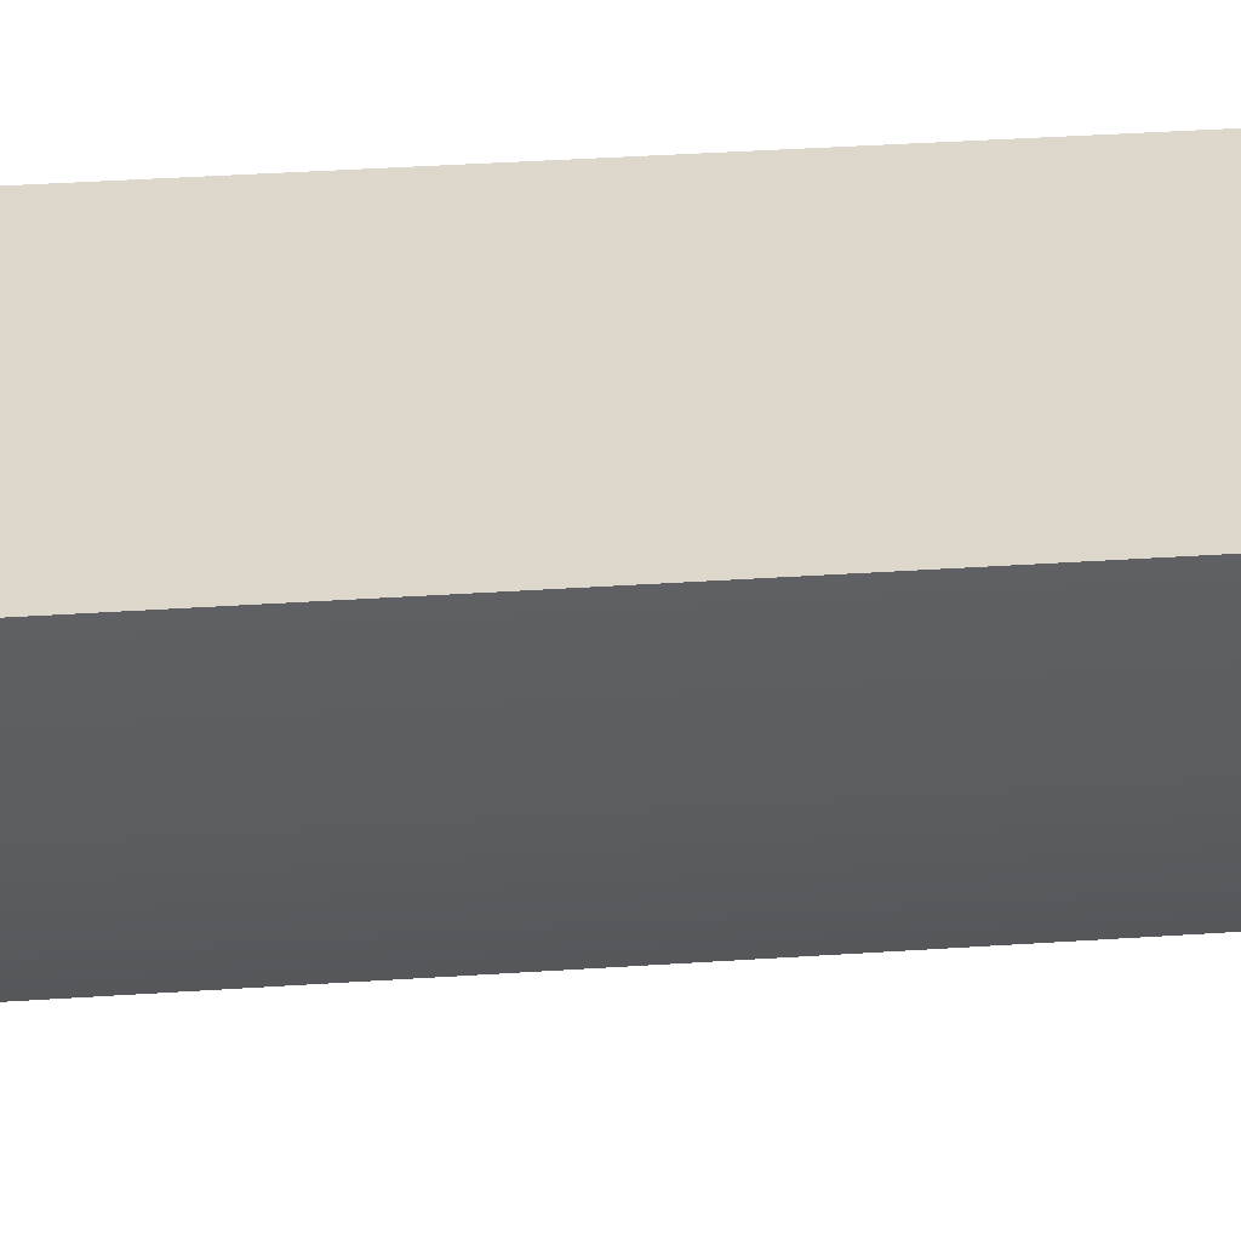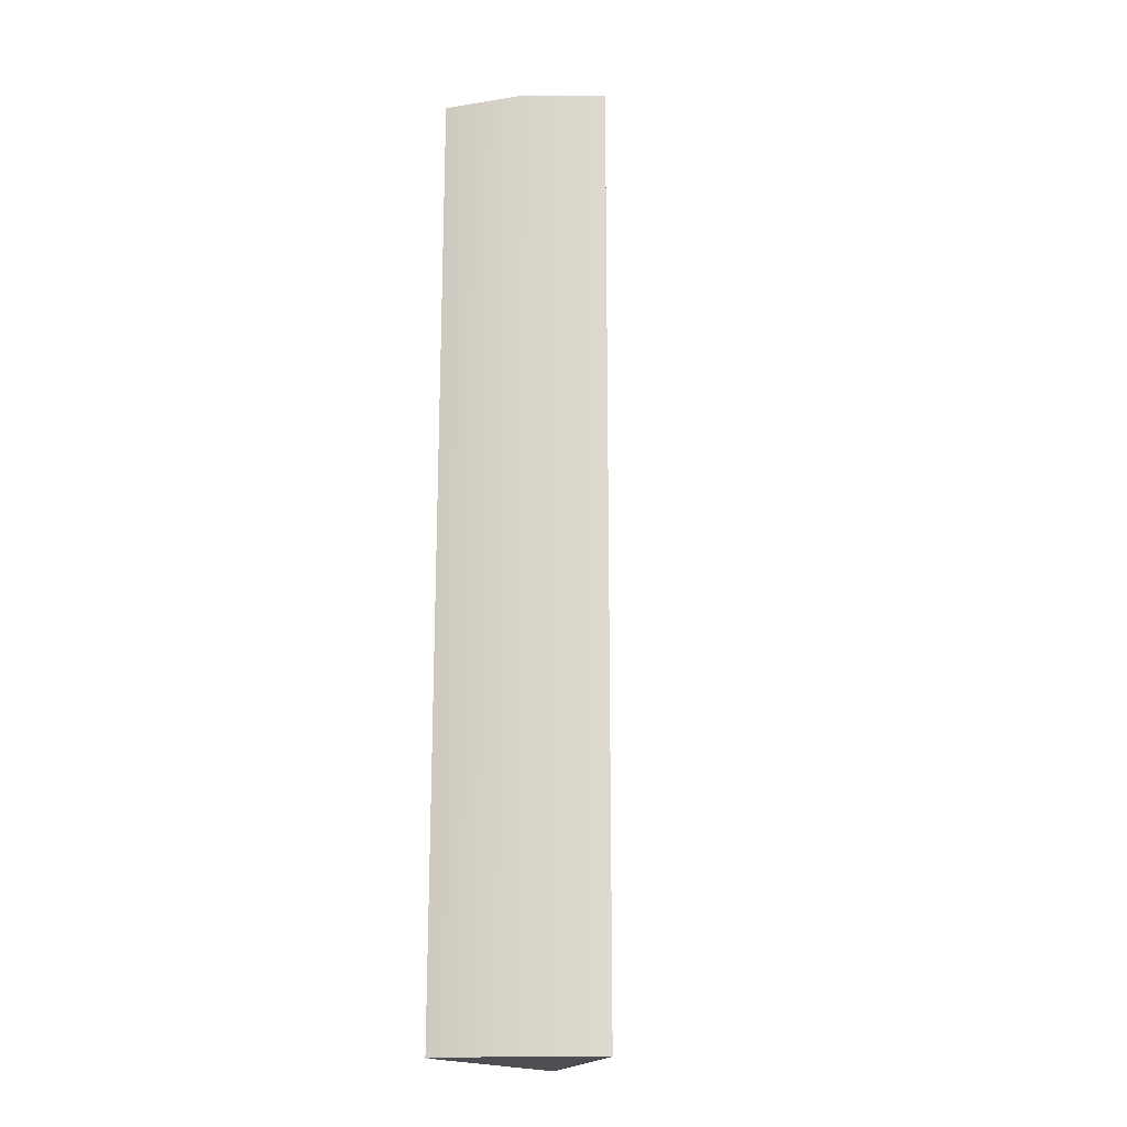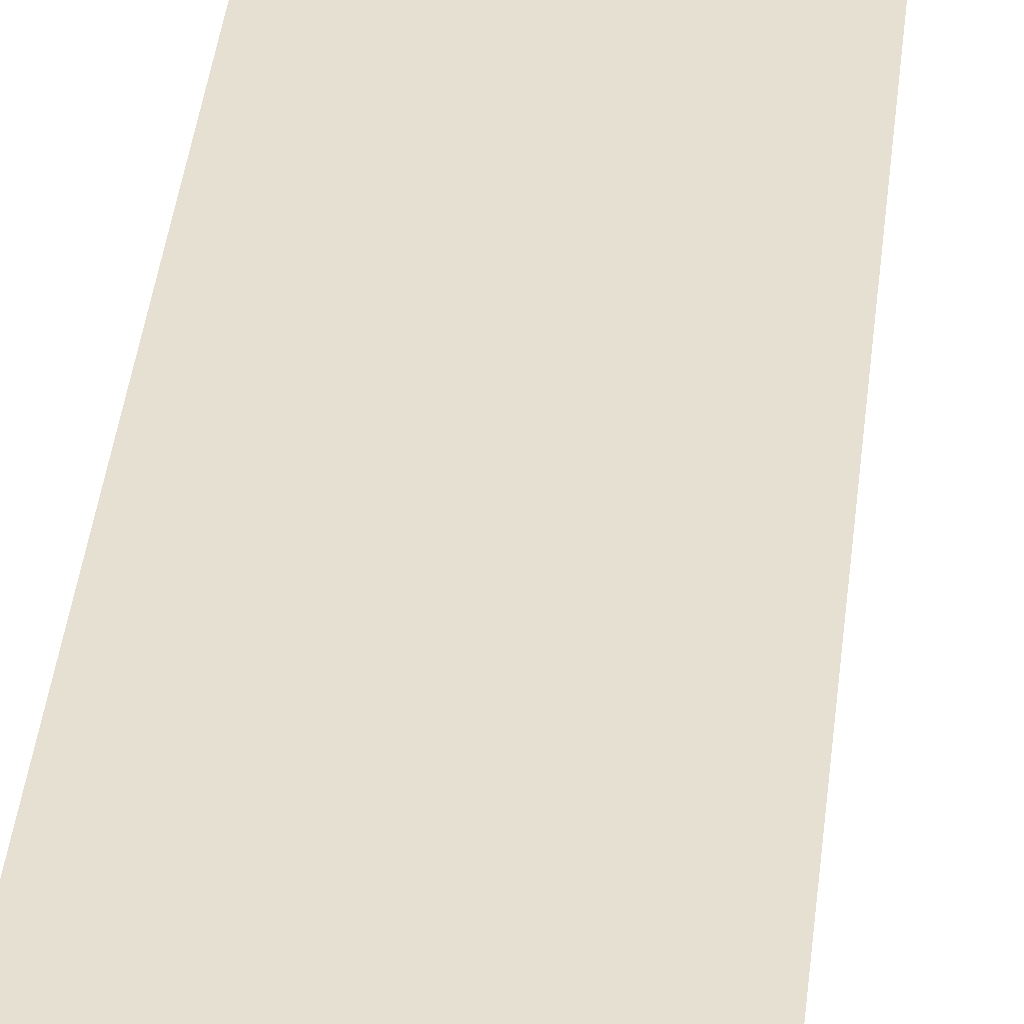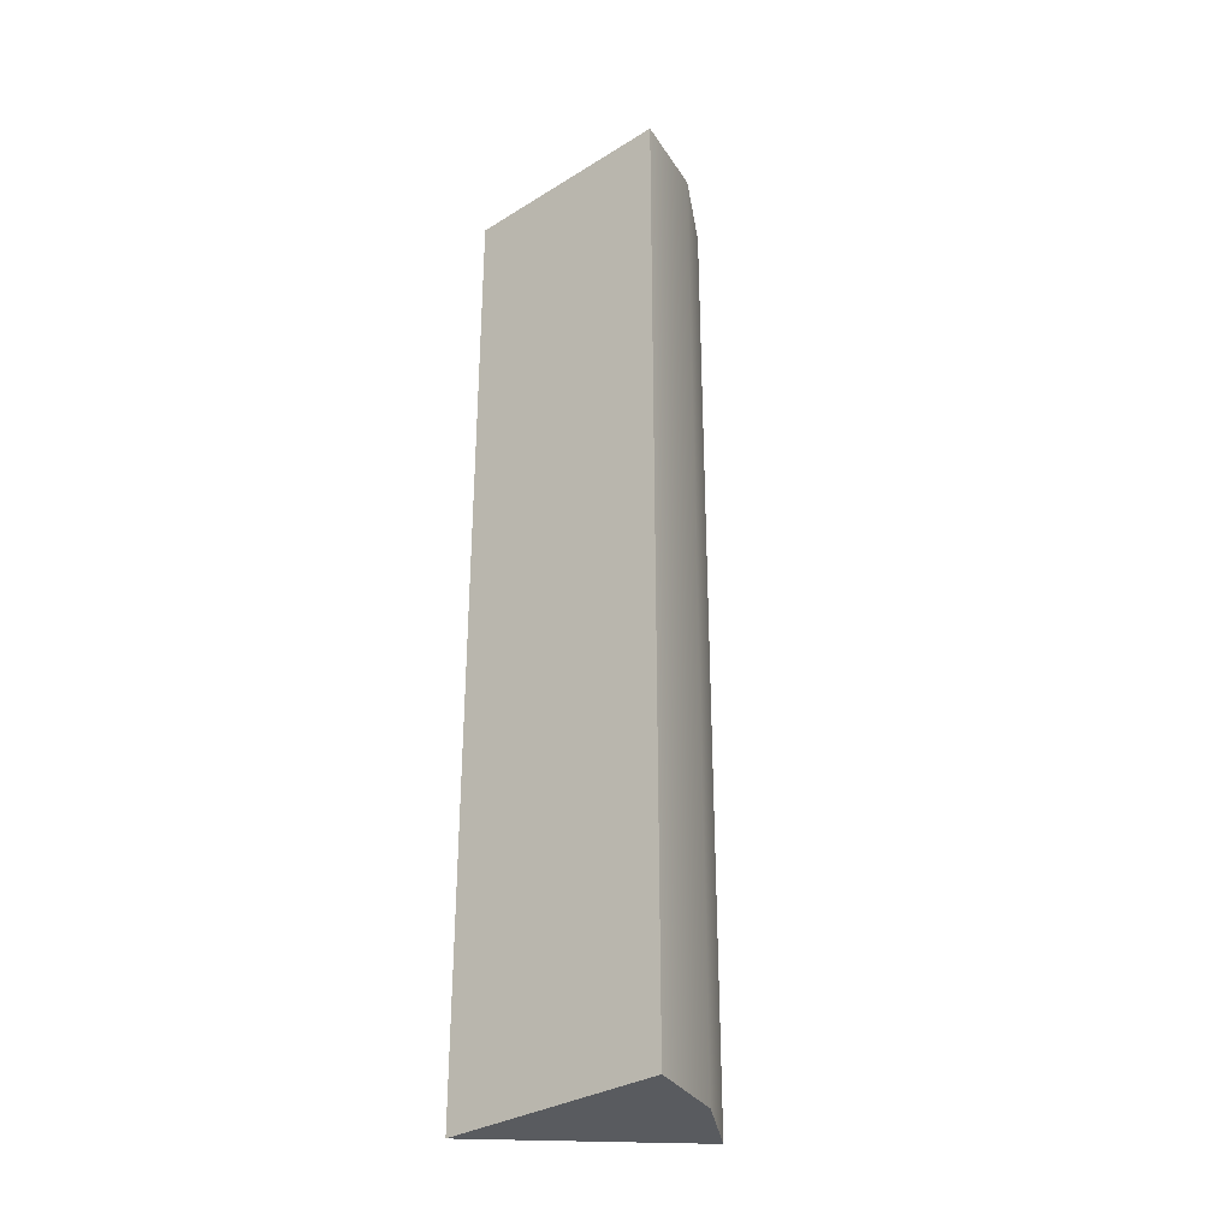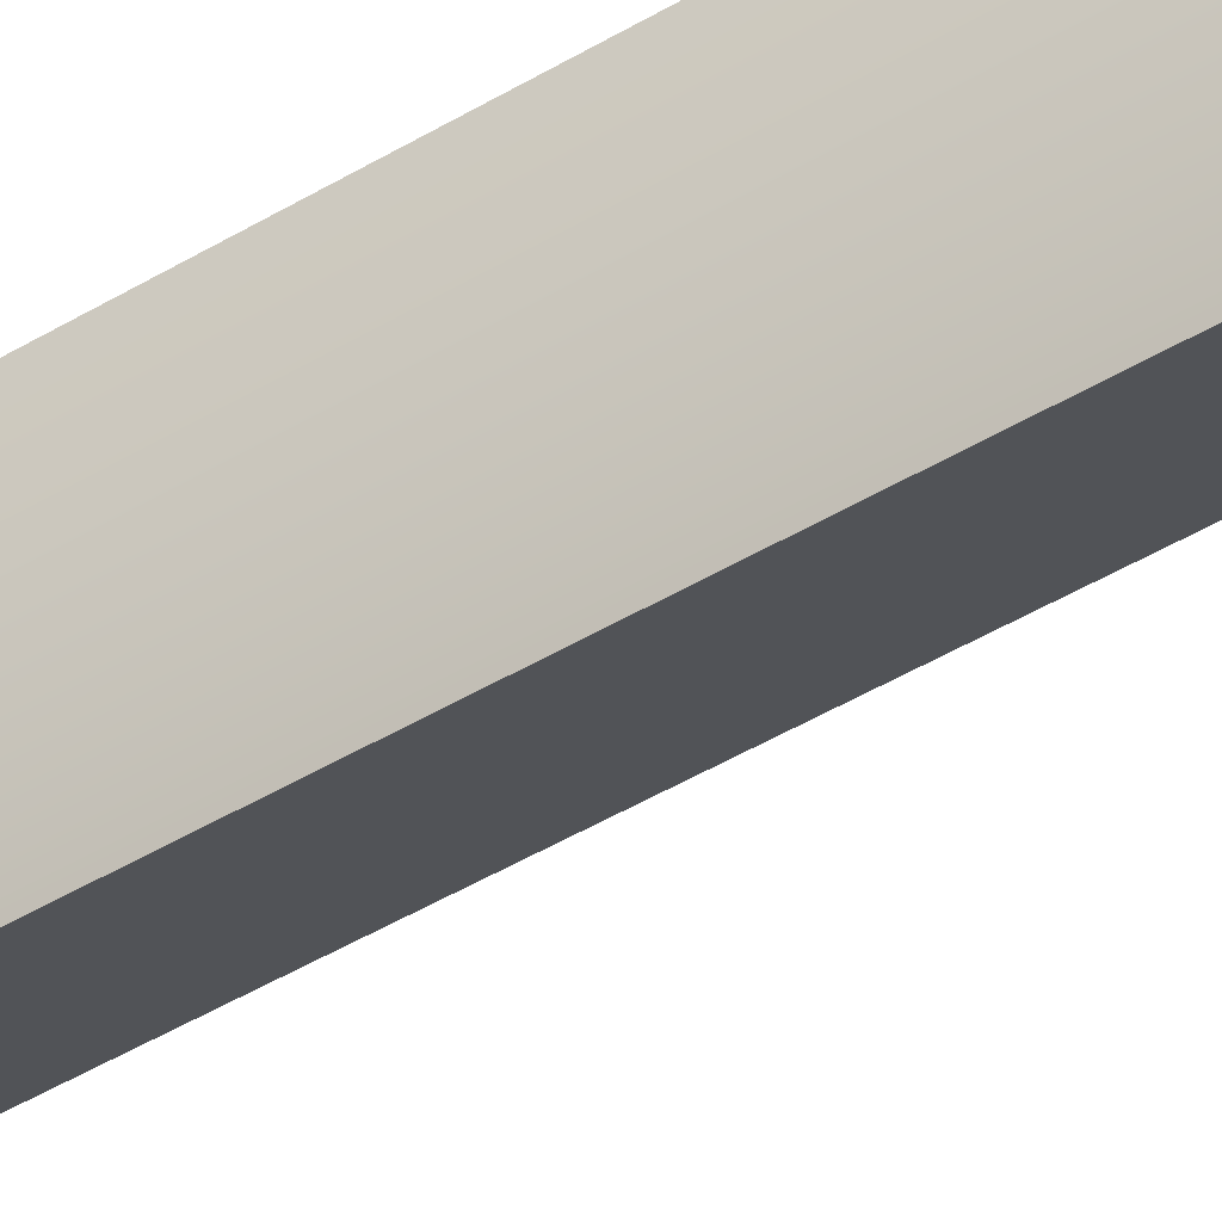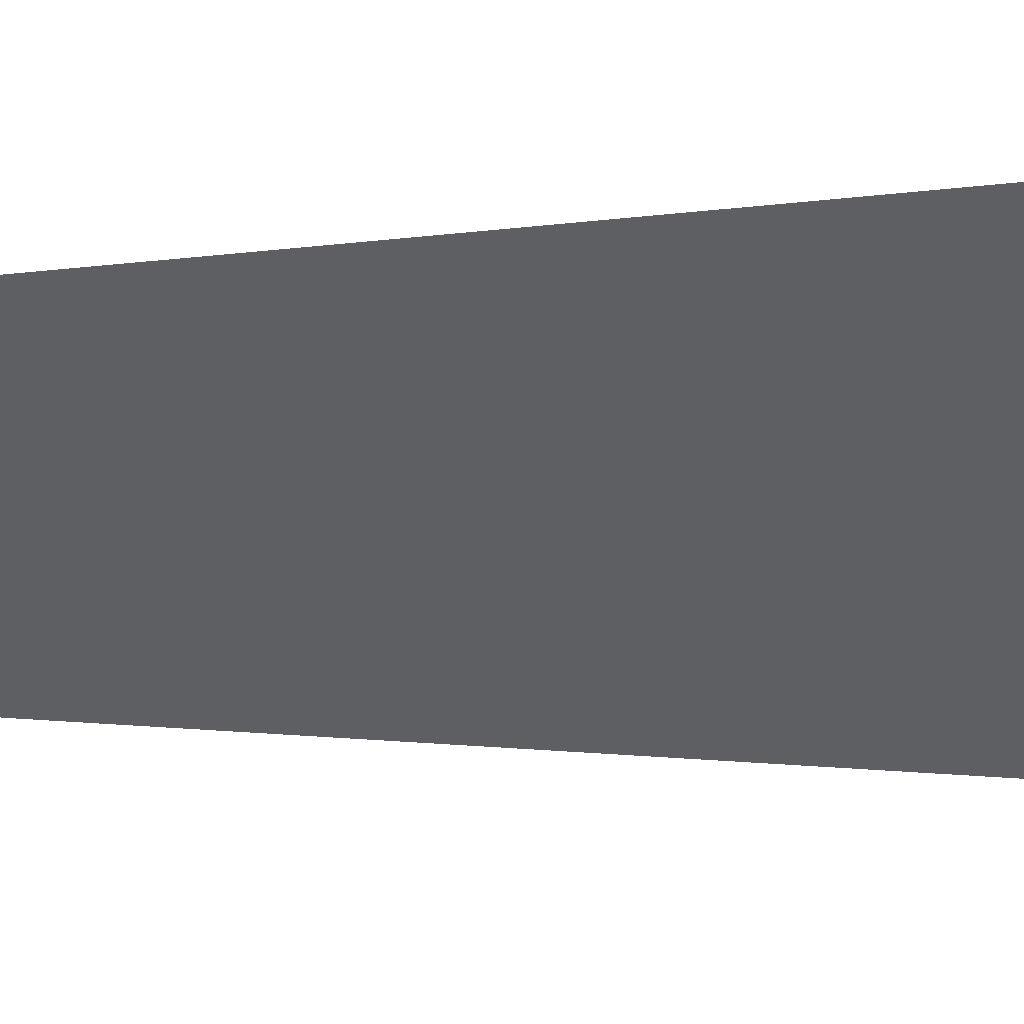
<metadata>
{"format":"obj","ext":"obj","renderer":"f3d","projection":"perspective","resolution":1024,"background":"white","views":[{"elev":30.7,"azim":84.2,"up":"+Z"},{"elev":-18.0,"azim":121.0,"up":"+Y"},{"elev":38.1,"azim":6.1,"up":"+Z"},{"elev":-32.2,"azim":41.2,"up":"+Y"},{"elev":-53.2,"azim":121.8,"up":"+Z"},{"elev":-0.3,"azim":-29.6,"up":"+Z"}]}
</metadata>
<code>
o marker_collision_high_friction.003
v 0.002967 0.1265 -0.002877
v 0.004169 0.1265 -5.6e-05
v 0.002976 0.1088 -0.002887
v 8.3e-05 0.1265 -2.4e-05
v 8.3e-05 0.1265 -2.4e-05
v 8.3e-05 0.1265 -2.4e-05
v 8.3e-05 0.1265 -2.4e-05
v 8.3e-05 0.1265 -2.4e-05
v 8.3e-05 0.1265 -2.4e-05
v 8.3e-05 0.1265 -2.4e-05
v 8.3e-05 0.1265 -2.4e-05
v 8.3e-05 0.1088 -2.5e-05
v 8.3e-05 0.1088 -2.5e-05
v 8.3e-05 0.1088 -2.5e-05
v 0.004182 0.1088 -5.5e-05
v 8.3e-05 0.1088 -2.5e-05
v 8.3e-05 0.1088 -2.5e-05
v 8.3e-05 0.1088 -2.5e-05
v 8.3e-05 0.1088 -2.5e-05
v 8.3e-05 0.1088 -2.5e-05
v 0.003794 0.1265 -0.00156
v 0.003806 0.1088 -0.001565
f 5 2 21 1 4
f 21 2 15 22
f 1 3 14 12 5 4
f 4 6 7 8 9 10 11 5
f 15 2 5 12
f 12 13 20 19 18 17 16 14
f 14 3 22 15 12
f 1 21 22 3

</code>
